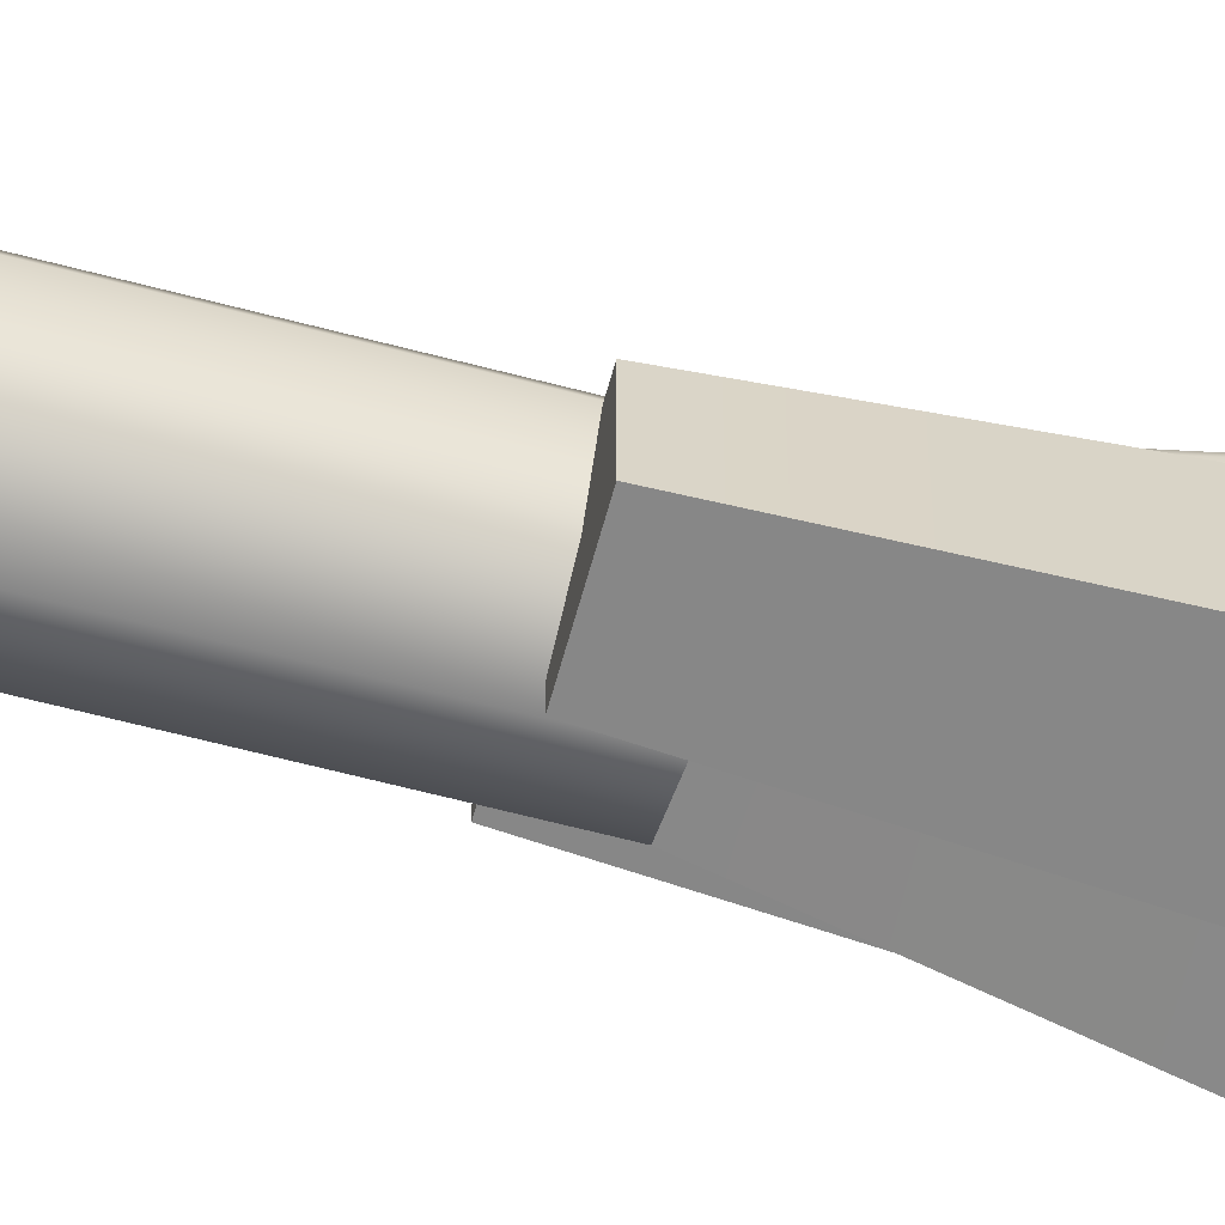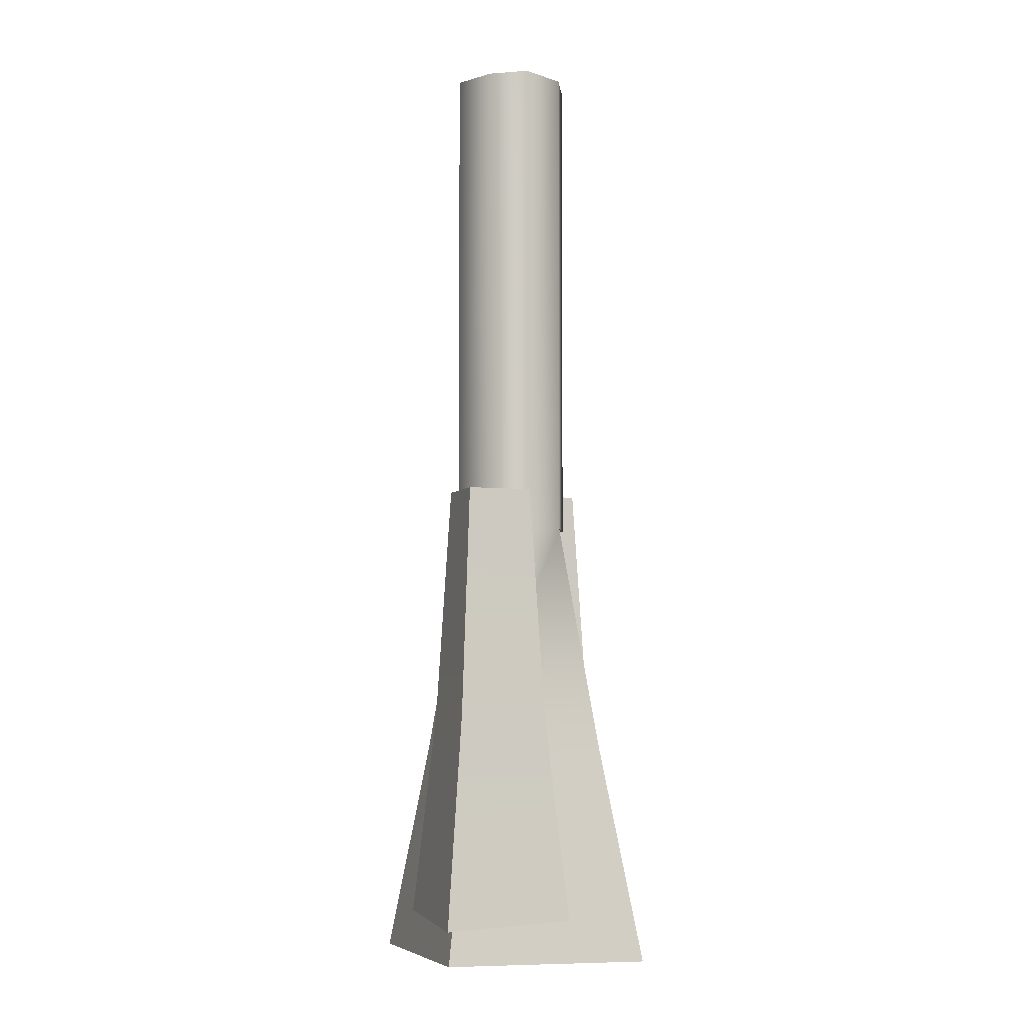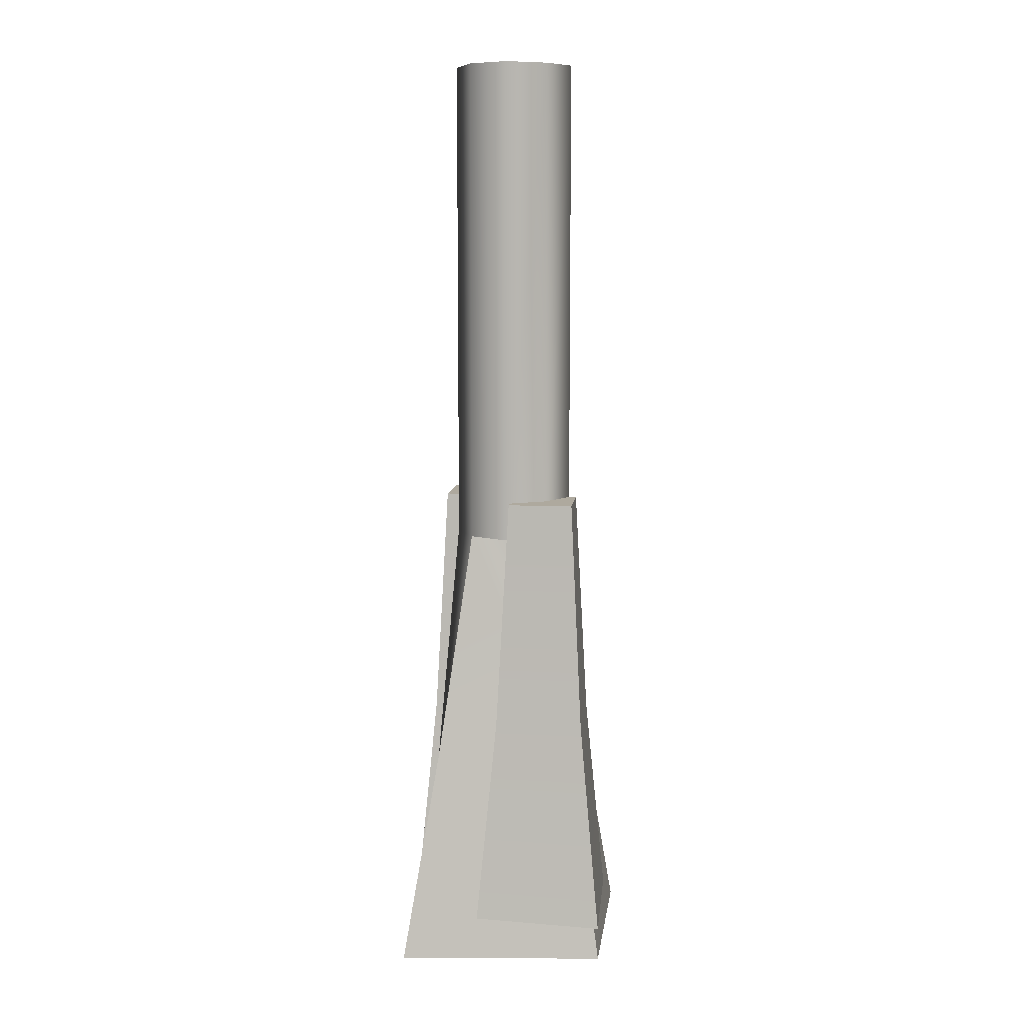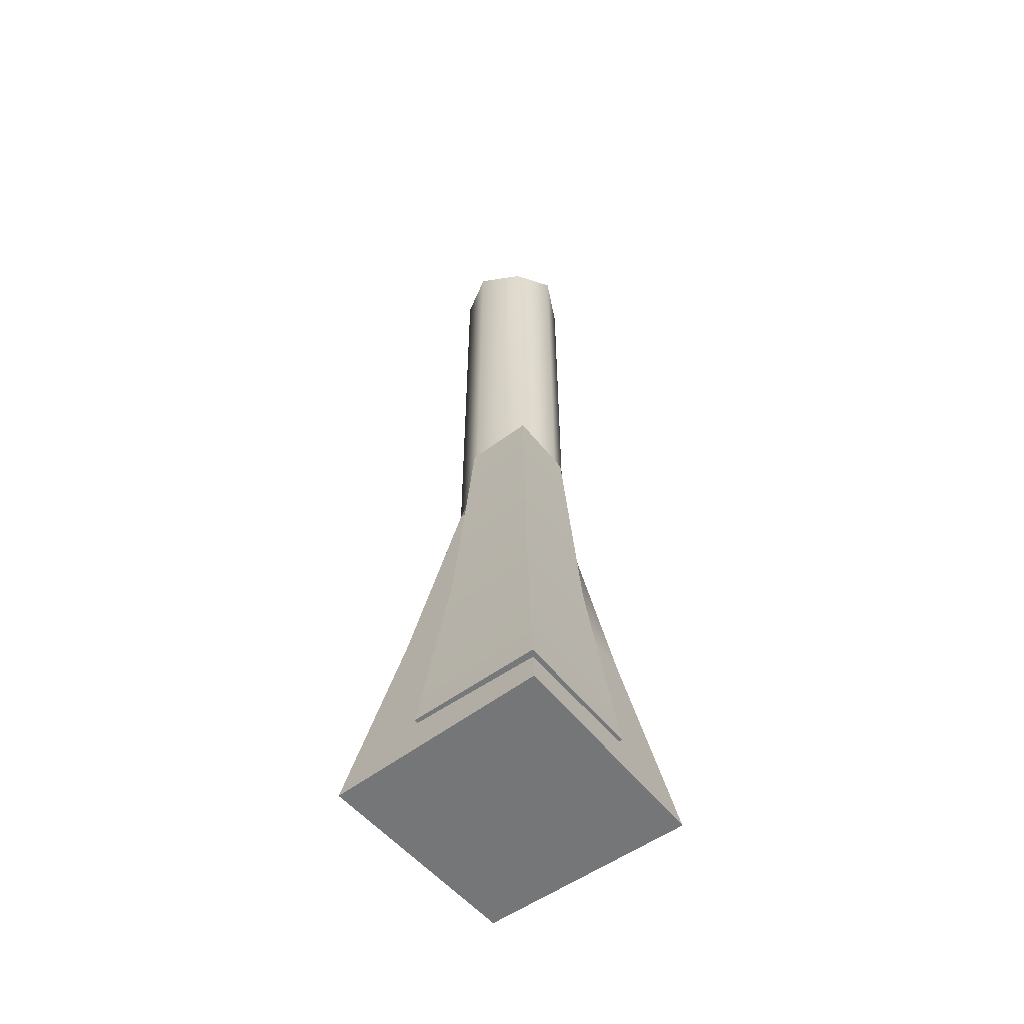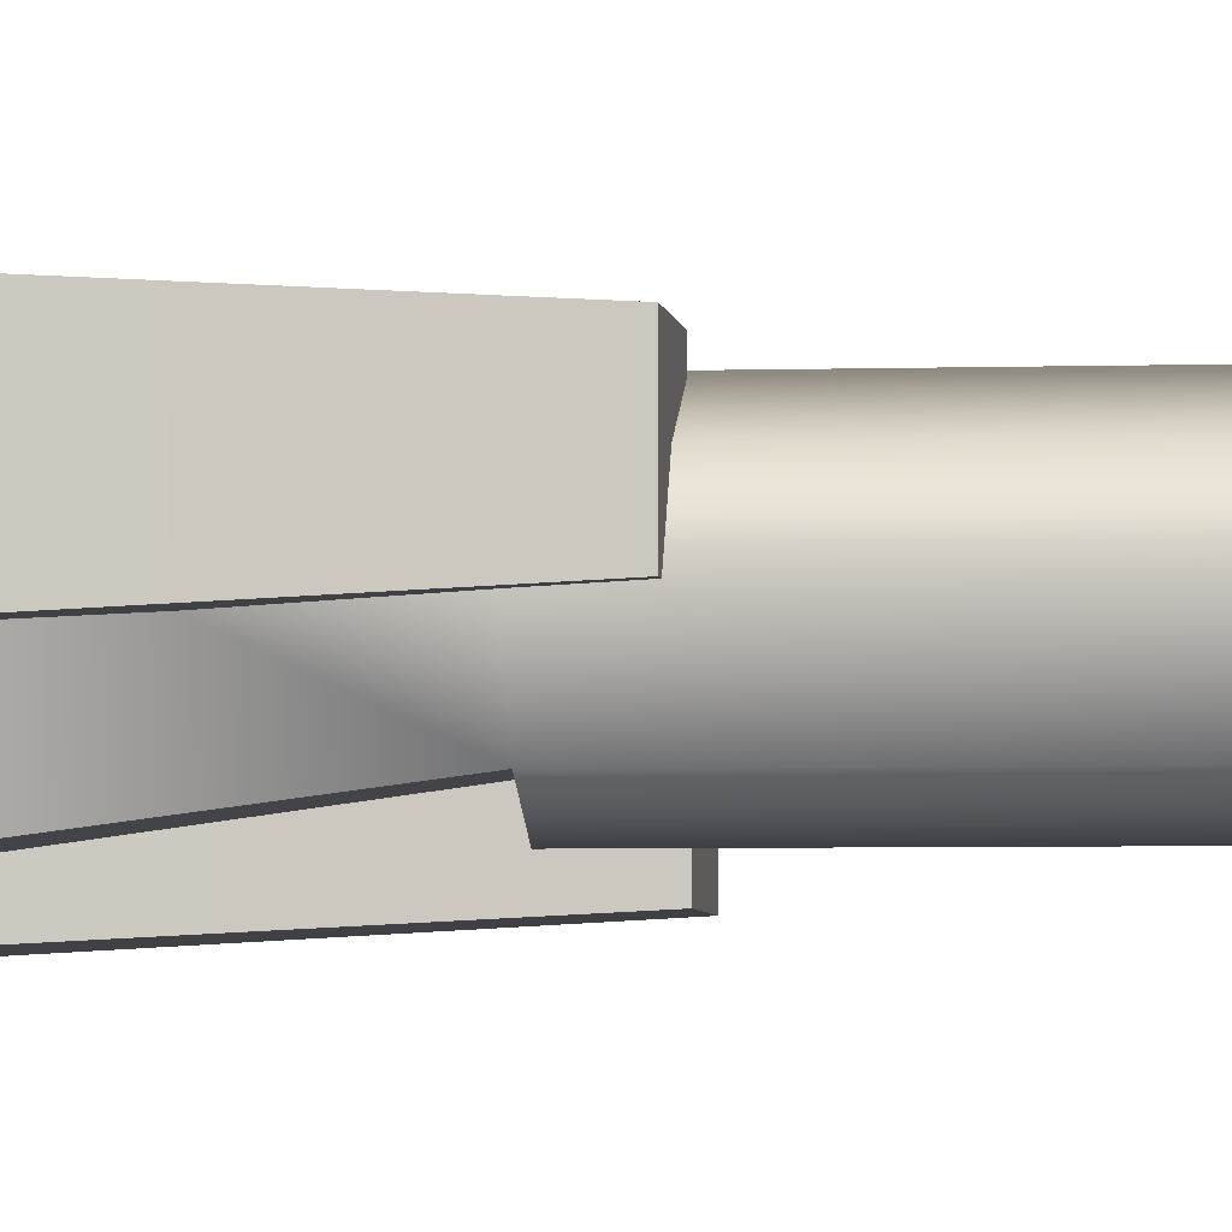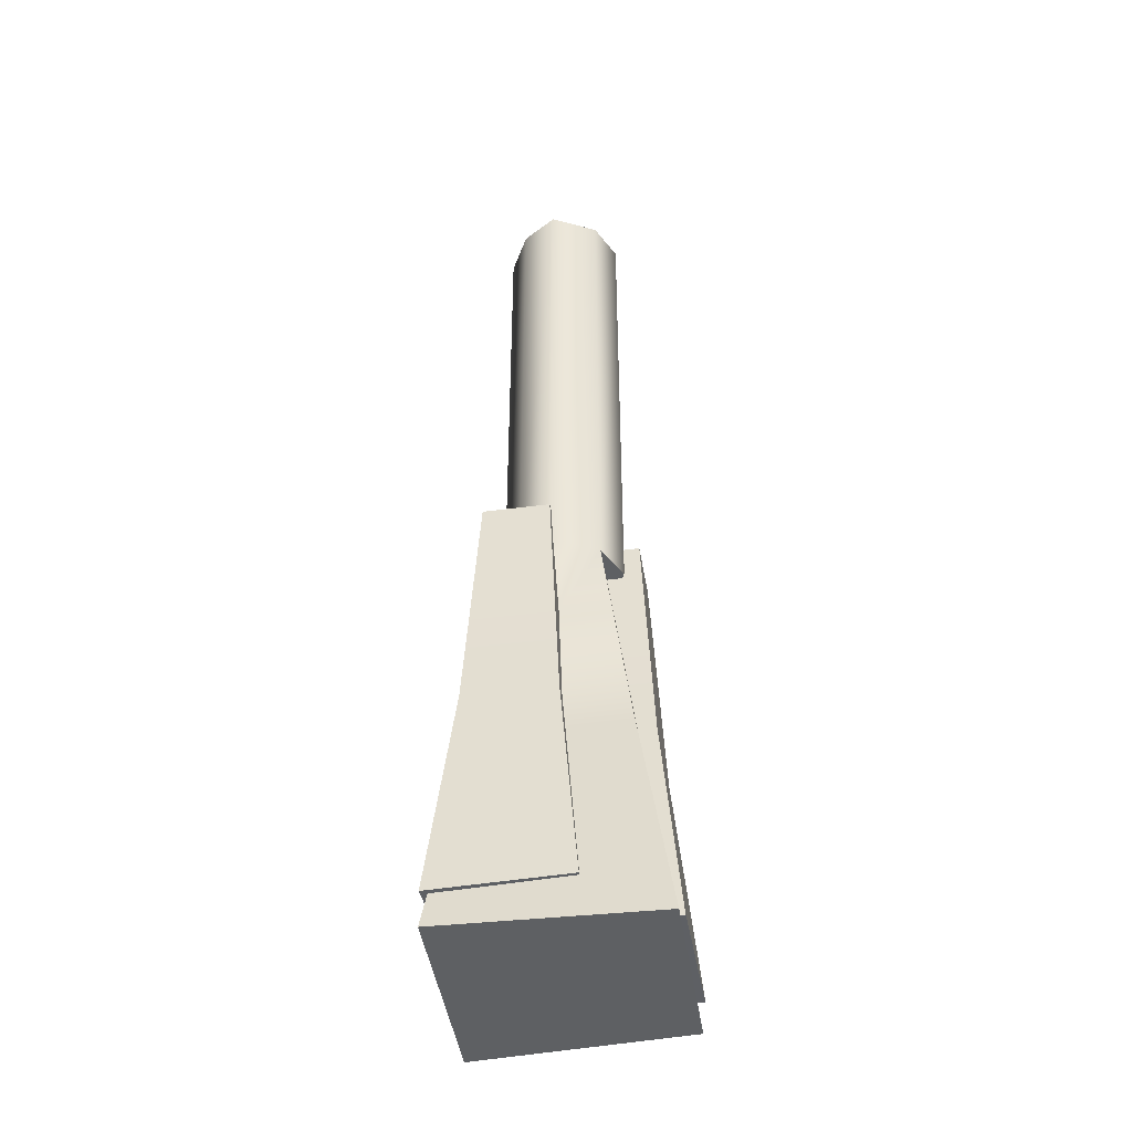
<metadata>
{"format":"obj","ext":"obj","renderer":"f3d","projection":"perspective","resolution":1024,"background":"white","views":[{"elev":-62.1,"azim":74.9,"up":"+Y"},{"elev":-4.9,"azim":-109.2,"up":"+Z"},{"elev":9.0,"azim":-173.8,"up":"+Z"},{"elev":-56.7,"azim":-142.0,"up":"+Z"},{"elev":-3.8,"azim":-83.4,"up":"+Y"},{"elev":-42.3,"azim":-81.0,"up":"+Z"}]}
</metadata>
<code>
g Q4_Pillar_001
v -0.373 -0.3706 3.239
v -0.02087 -0.5408 3.239
v 0.3704 -0.3706 3.239
v 0.3704 0.3728 3.239
v 0.001449 0.5765 3.239
v -0.373 0.3728 3.239
v -0.6747 -0.6747 1.036
v -0.9894 -0.9894 -0.9789
v -0.9645 0.9645 -0.929
v -0.6763 0.6763 1.03
v -0.373 -0.3706 3.239
v -0.5823 0.04857 3.239
v -0.373 -0.3706 7.868
v -0.5823 0.04857 7.868
v -0.373 0.3728 3.239
v -0.6763 0.6763 1.03
v -0.373 0.3728 7.868
v -0.9894 -0.9894 -0.9789
v 0.9646 -0.9646 -0.9291
v 0.9999 0.9999 -0.9998
v -0.9645 0.9645 -0.929
v 0.9646 -0.9646 -0.9291
v 0.6771 0.6771 1.028
v 0.9999 0.9999 -0.9998
v 0.6743 -0.6743 1.037
v 0.3704 -0.3706 3.239
v 0.5601 -0.04909 3.239
v 0.3704 0.3728 3.239
v 0.5601 -0.04909 7.868
v 0.3704 -0.3706 7.868
v 0.3704 0.3728 7.868
v -0.02087 -0.5408 3.239
v 0.001449 0.5765 7.868
v -0.02087 -0.5408 7.868
v -0.373 -0.3706 3.239
v -0.373 -0.3706 7.868
v 0.001449 0.5765 3.239
v -0.373 0.3728 7.868
v -0.373 0.3728 3.239
v 0.3704 0.3728 3.239
v -0.6763 0.6763 1.03
v 0.6771 0.6771 1.028
v 0.9999 0.9999 -0.9998
v -0.9645 0.9645 -0.929
v -0.9894 -0.9894 -0.9789
v 0.6743 -0.6743 1.037
v 0.9646 -0.9646 -0.9291
v -0.6747 -0.6747 1.036
v -0.373 -0.3706 3.239
v 0.3704 -0.3706 3.239
v -0.02087 -0.5408 7.868
v -0.373 -0.3706 7.868
v -0.5823 0.04857 7.868
v -0.001341 0.001133 7.868
v 0.3704 -0.3706 7.868
v -0.373 0.3728 7.868
v 0.5601 -0.04909 7.868
v 0.001449 0.5765 7.868
v 0.3704 0.3728 7.868
v -0.05441 0.05273 1.403
v -0.2511 0.2494 -0.6118
v 0.9701 0.2338 -0.5619
v 0.7899 0.0537 1.398
v 0.05776 -0.05945 3.606
v 0.6768 -0.05945 3.606
v -0.2511 0.2494 -0.6118
v -0.2356 -0.9718 -0.562
v 0.9922 -0.9939 -0.6327
v 0.9701 0.2338 -0.5619
v -0.2356 -0.9718 -0.562
v 0.7904 -0.7921 1.395
v 0.9922 -0.9939 -0.6327
v -0.05417 -0.7904 1.404
v 0.6768 -0.6785 3.606
v 0.05776 -0.6785 3.606
v -0.2511 0.2494 -0.6118
v -0.05417 -0.7904 1.404
v -0.2356 -0.9718 -0.562
v -0.05441 0.05273 1.403
v 0.05776 -0.6785 3.606
v 0.05776 -0.05945 3.606
v 0.9922 -0.9939 -0.6327
v 0.7899 0.0537 1.398
v 0.9701 0.2338 -0.5619
v 0.7904 -0.7921 1.395
v 0.6768 -0.05945 3.606
v 0.6768 -0.6785 3.606
v 0.05776 -0.6785 3.606
v 0.05776 -0.05945 3.606
v 0.6768 -0.05945 3.606
v 0.6768 -0.6785 3.606
v -0.7649 0.7789 1.403
v -0.9616 0.9756 -0.6118
v 0.2596 0.96 -0.5619
v 0.07944 0.7799 1.398
v -0.6527 0.6667 3.606
v -0.03371 0.6667 3.606
v -0.9616 0.9756 -0.6118
v -0.9461 -0.2456 -0.562
v 0.2817 -0.2677 -0.6327
v 0.2596 0.96 -0.5619
v -0.9461 -0.2456 -0.562
v 0.07995 -0.06596 1.395
v 0.2817 -0.2677 -0.6327
v -0.7647 -0.06423 1.404
v -0.03371 0.04769 3.606
v -0.6527 0.04769 3.606
v -0.9616 0.9756 -0.6118
v -0.7647 -0.06423 1.404
v -0.9461 -0.2456 -0.562
v -0.7649 0.7789 1.403
v -0.6527 0.04769 3.606
v -0.6527 0.6667 3.606
v 0.2817 -0.2677 -0.6327
v 0.07944 0.7799 1.398
v 0.2596 0.96 -0.5619
v 0.07995 -0.06596 1.395
v -0.03371 0.6667 3.606
v -0.03371 0.04769 3.606
v -0.6527 0.04769 3.606
v -0.6527 0.6667 3.606
v -0.03371 0.6667 3.606
v -0.03371 0.04769 3.606
g Q4_Pillar_001_0
f 3 2 1
f 6 5 4
f 9 8 7
f 10 9 7
f 10 7 11
f 11 12 10
f 11 13 12
f 13 14 12
f 12 14 15
f 12 15 16
f 14 17 15
f 20 19 18
f 21 20 18
f 24 23 22
f 23 25 22
f 26 25 23
f 23 27 26
f 23 28 27
f 27 29 26
f 29 30 26
f 31 29 27
f 28 31 27
f 26 30 32
f 33 31 28
f 30 34 32
f 32 34 35
f 34 36 35
f 37 33 28
f 38 33 37
f 39 38 37
f 41 39 40
f 40 42 41
f 41 42 43
f 44 41 43
f 47 46 45
f 46 48 45
f 49 48 46
f 46 50 49
f 53 52 51
f 54 53 51
f 54 51 55
f 56 53 54
f 57 54 55
f 58 56 54
f 58 54 57
f 59 58 57
f 62 61 60
f 63 62 60
f 60 64 63
f 64 65 63
f 68 67 66
f 69 68 66
f 72 71 70
f 71 73 70
f 71 74 73
f 74 75 73
f 78 77 76
f 77 79 76
f 77 80 79
f 80 81 79
f 84 83 82
f 83 85 82
f 83 86 85
f 86 87 85
f 90 89 88
f 91 90 88
f 94 93 92
f 95 94 92
f 92 96 95
f 96 97 95
f 100 99 98
f 101 100 98
f 104 103 102
f 103 105 102
f 103 106 105
f 106 107 105
f 110 109 108
f 109 111 108
f 109 112 111
f 112 113 111
f 116 115 114
f 115 117 114
f 115 118 117
f 118 119 117
f 122 121 120
f 123 122 120

</code>
